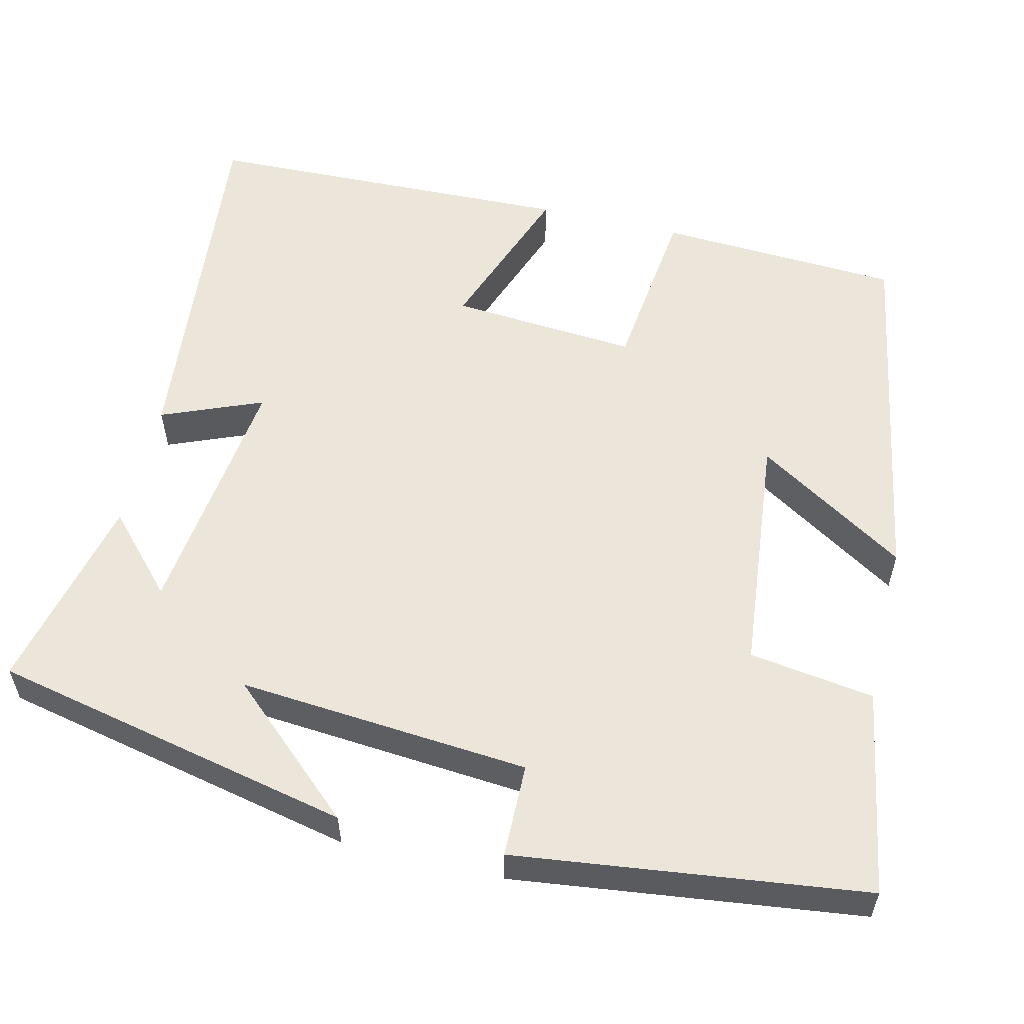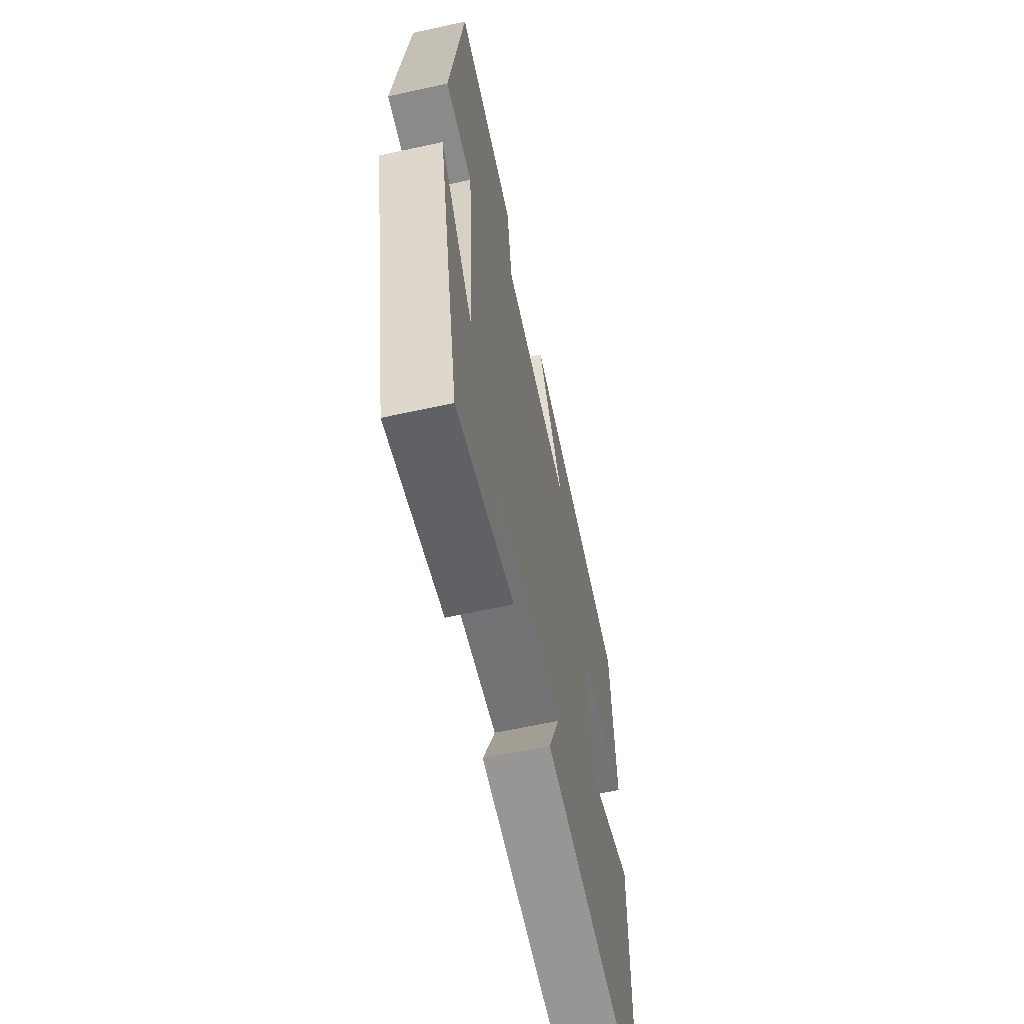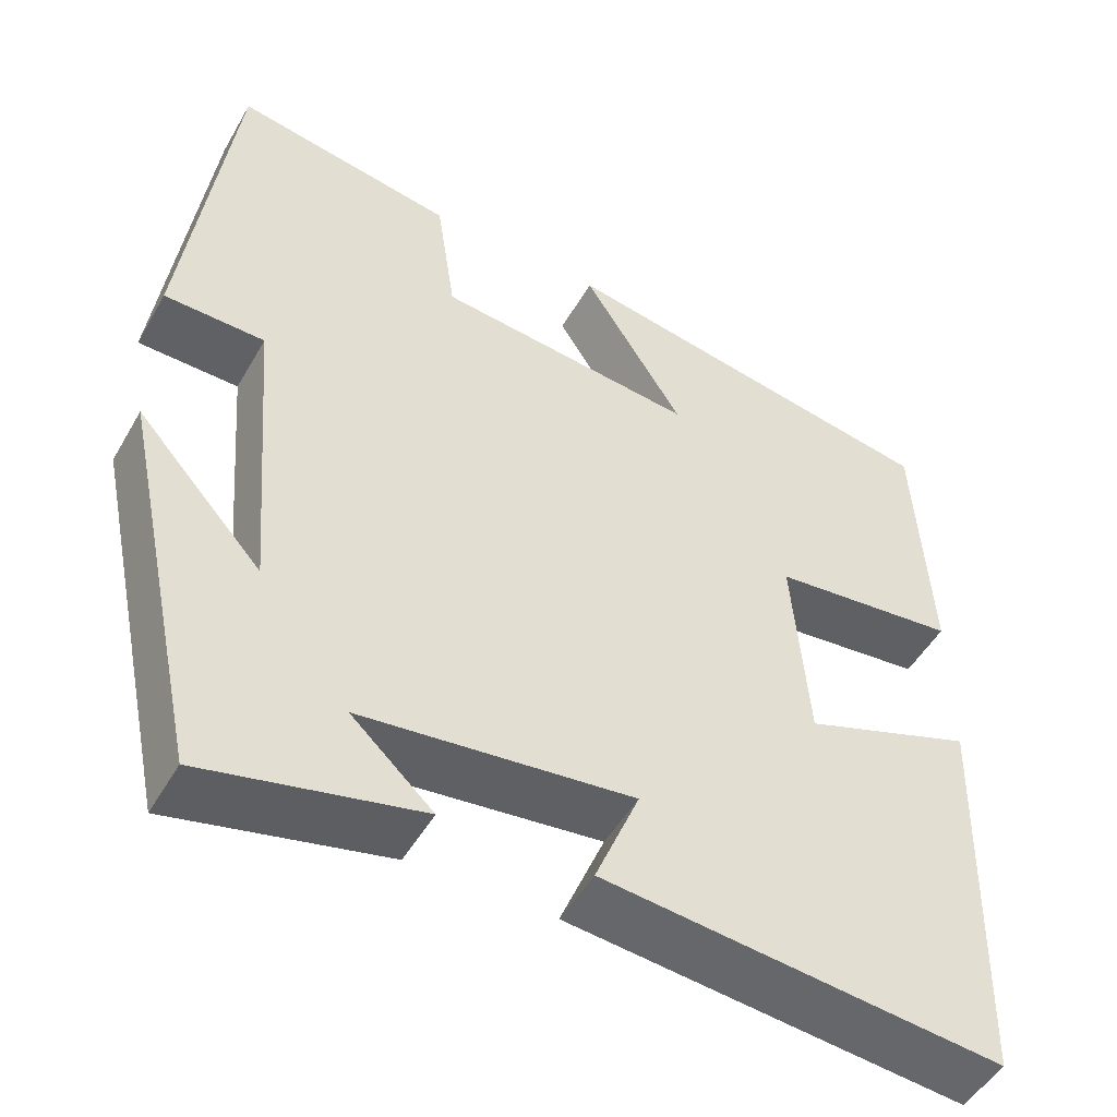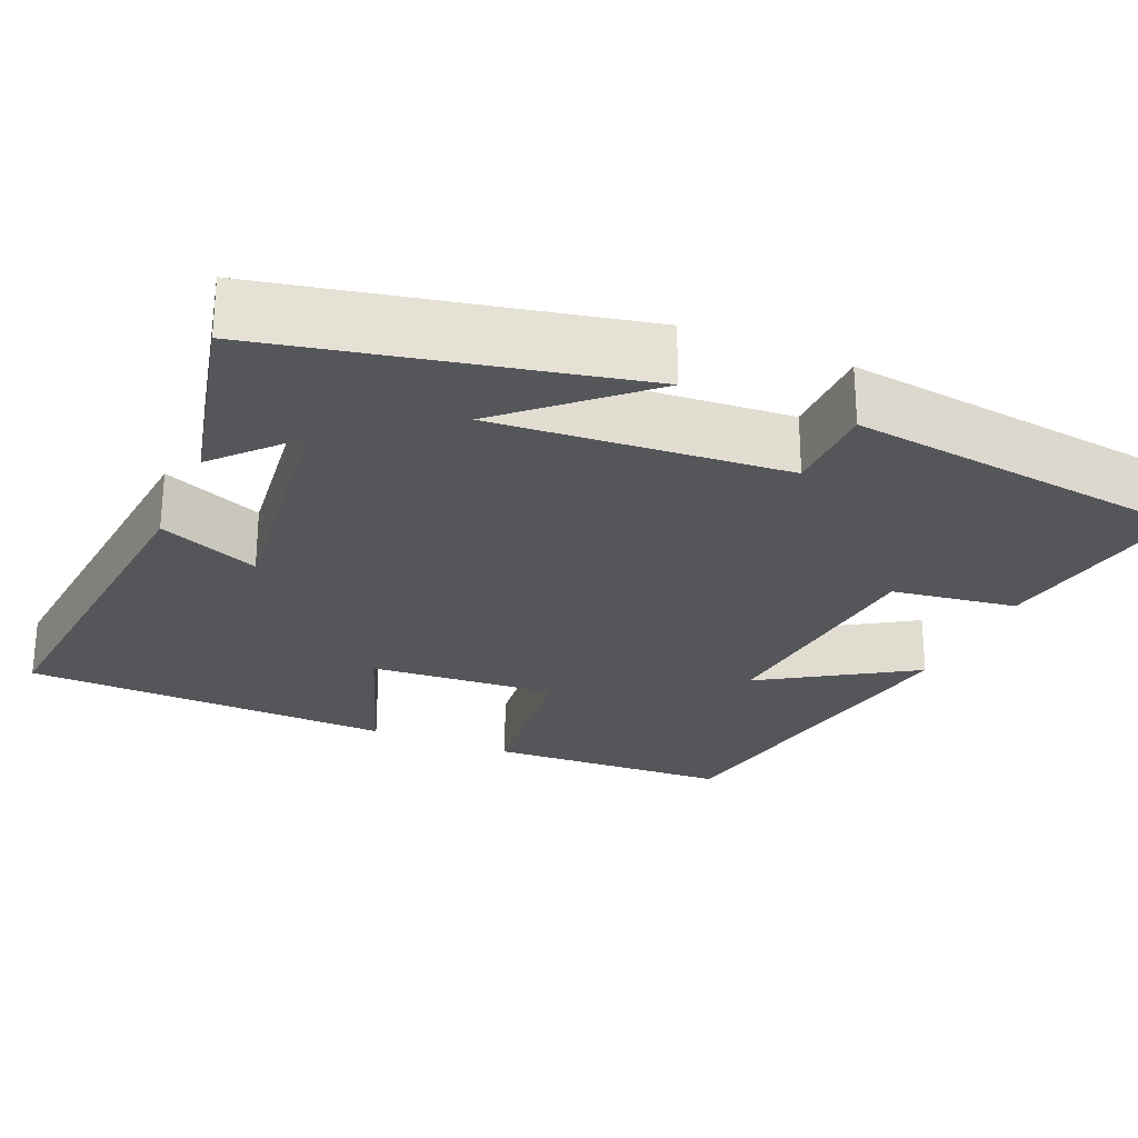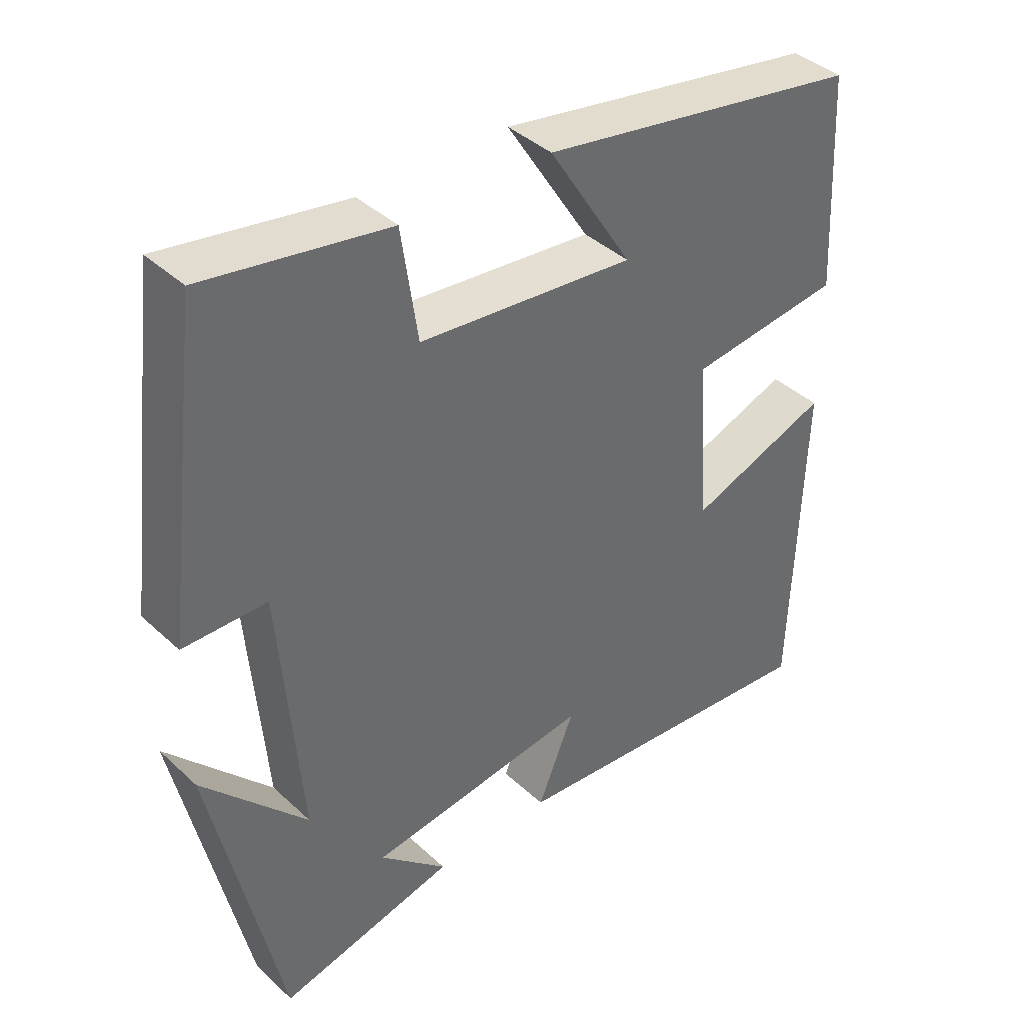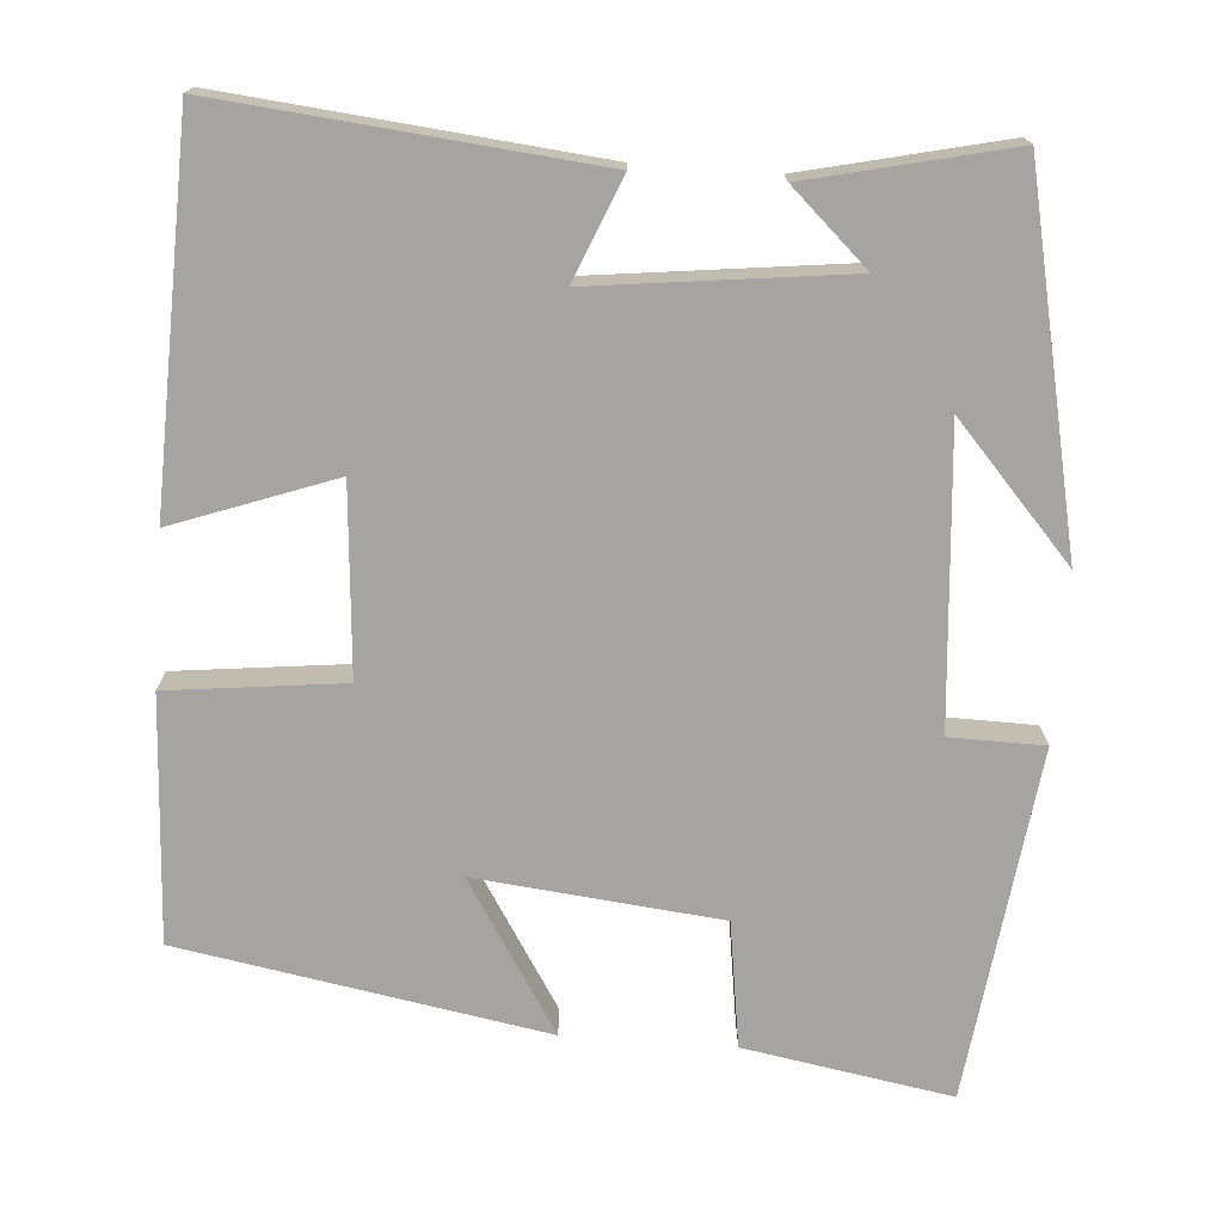
<metadata>
{"format":"obj","ext":"obj","renderer":"f3d","projection":"perspective","resolution":1024,"background":"white","views":[{"elev":56.5,"azim":-76.5,"up":"+Y"},{"elev":-62.5,"azim":-77.5,"up":"+Z"},{"elev":-50.0,"azim":-29.0,"up":"+Z"},{"elev":-25.9,"azim":-113.3,"up":"+Y"},{"elev":40.1,"azim":-41.5,"up":"+Z"},{"elev":-73.2,"azim":175.8,"up":"+Y"}]}
</metadata>
<code>
v 0.484 0.07 0.419
v 0.5 0.07 0.112
v 0.281 0.07 0.087
v 0.299 0.07 -0.149
v 0.5 0.07 -0.076
v 0.486 0.07 -0.546
v 0.02 0.07 -0.5
v 0.072 0.07 -0.373
v -0.246 0.07 -0.411
v -0.15 0.07 -0.5
v -0.402 0.07 -0.558
v -0.5 0.07 -0.102
v -0.352 0.07 -0.266
v -0.382 0.07 0.102
v -0.5 0.07 0.104
v -0.445 0.07 0.545
v -0.185 0.07 0.5
v -0.162 0.07 0.342
v 0.144 0.07 0.31
v 0.025 0.07 0.5
v 0.484 0 0.419
v 0.5 0 0.112
v 0.281 0 0.087
v 0.299 0 -0.149
v 0.5 0 -0.076
v 0.486 0 -0.546
v 0.02 0 -0.5
v 0.072 0 -0.373
v -0.246 0 -0.411
v -0.15 0 -0.5
v -0.402 0 -0.558
v -0.5 0 -0.102
v -0.352 0 -0.266
v -0.382 0 0.102
v -0.5 0 0.104
v -0.445 0 0.545
v -0.185 0 0.5
v -0.162 0 0.342
v 0.144 0 0.31
v 0.025 0 0.5
f 19 20 1 2
f 18 19 2 3
f 16 17 18
f 15 16 18
f 14 15 18
f 18 3 4
f 14 18 4
f 13 14 4
f 11 12 13
f 9 10 11
f 9 11 13
f 8 9 13 4
f 6 7 8
f 5 6 8
f 4 5 8
f 22 21 40 39
f 23 22 39 38
f 38 37 36
f 38 36 35
f 38 35 34
f 24 23 38
f 24 38 34
f 24 34 33
f 33 32 31
f 31 30 29
f 33 31 29
f 24 33 29 28
f 28 27 26
f 28 26 25
f 28 25 24
f 1 21 22 2
f 2 22 23 3
f 3 23 24 4
f 4 24 25 5
f 5 25 26 6
f 6 26 27 7
f 7 27 28 8
f 8 28 29 9
f 9 29 30 10
f 10 30 31 11
f 11 31 32 12
f 12 32 33 13
f 13 33 34 14
f 14 34 35 15
f 15 35 36 16
f 16 36 37 17
f 17 37 38 18
f 18 38 39 19
f 19 39 40 20
f 20 40 21 1

</code>
